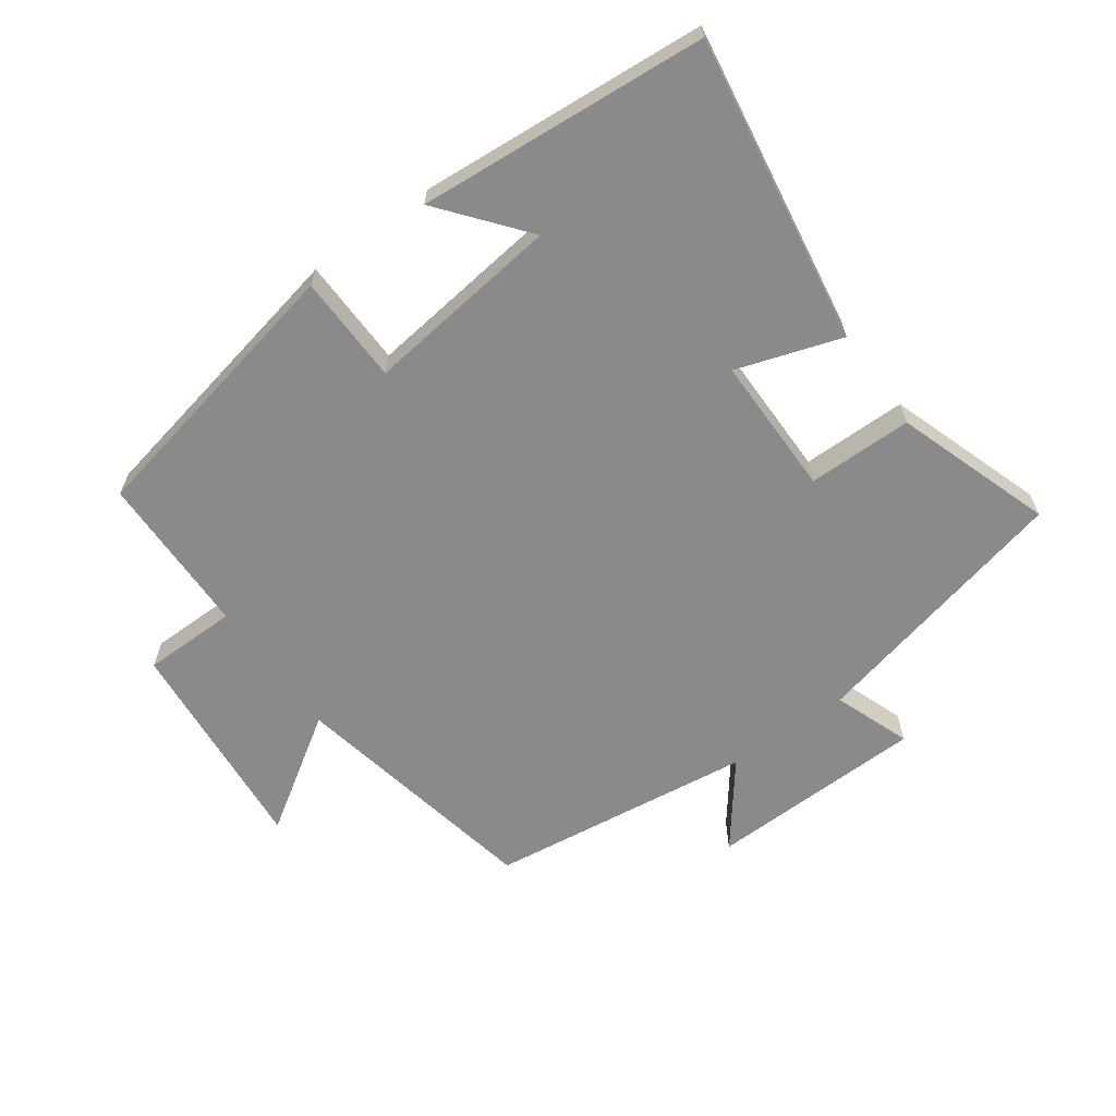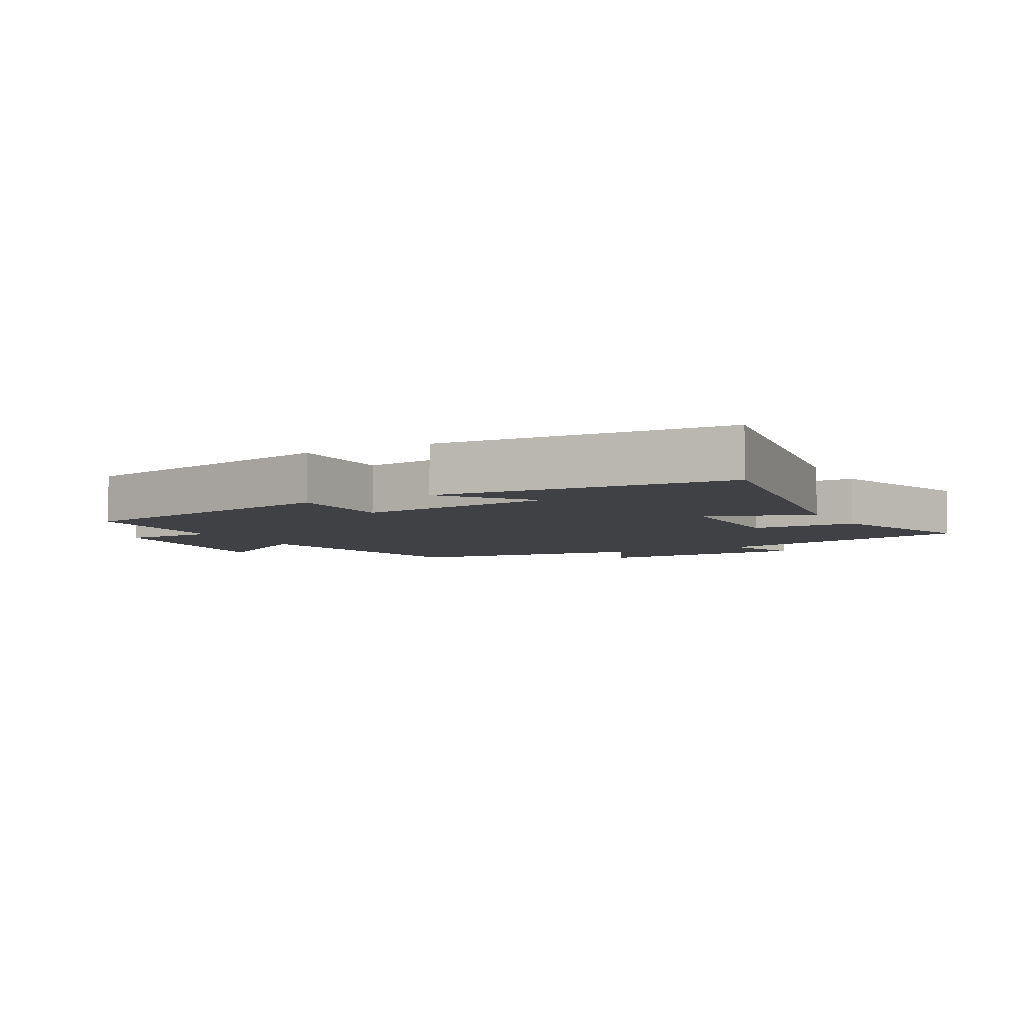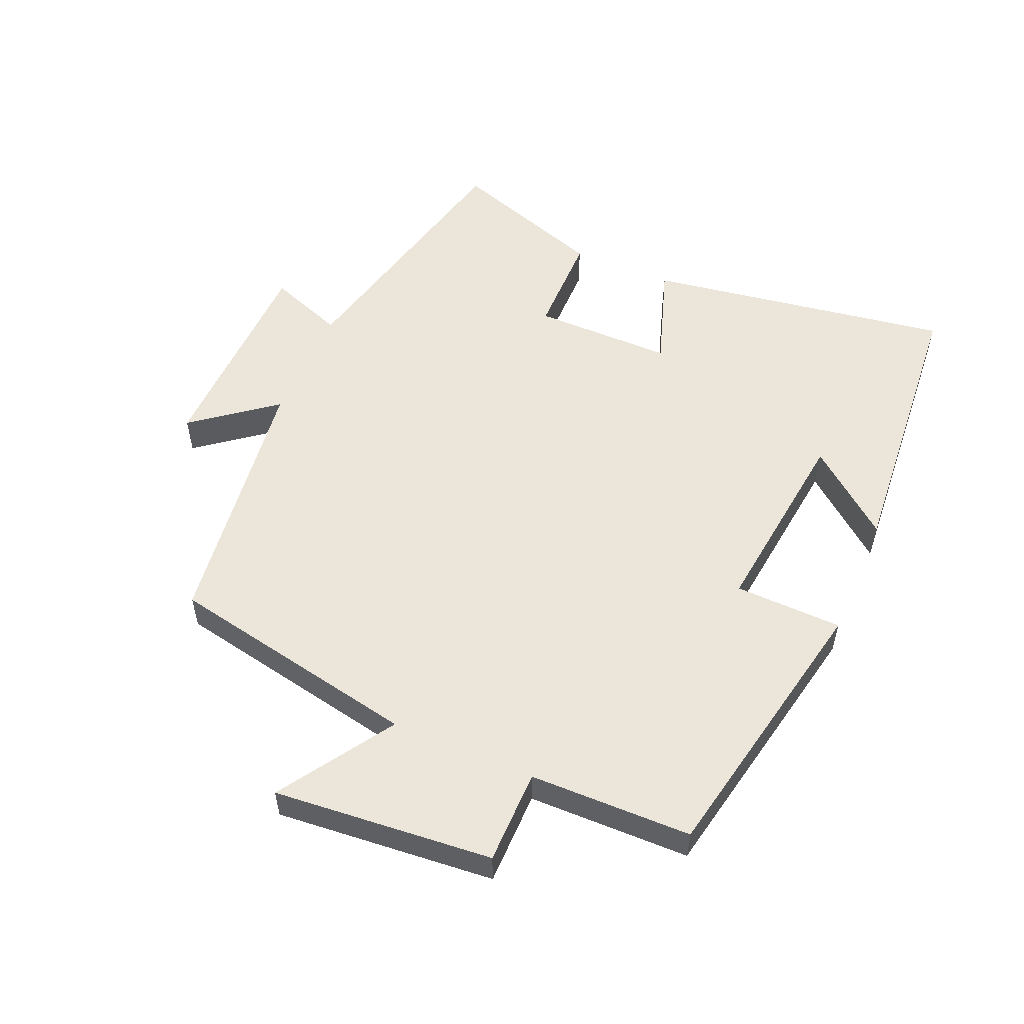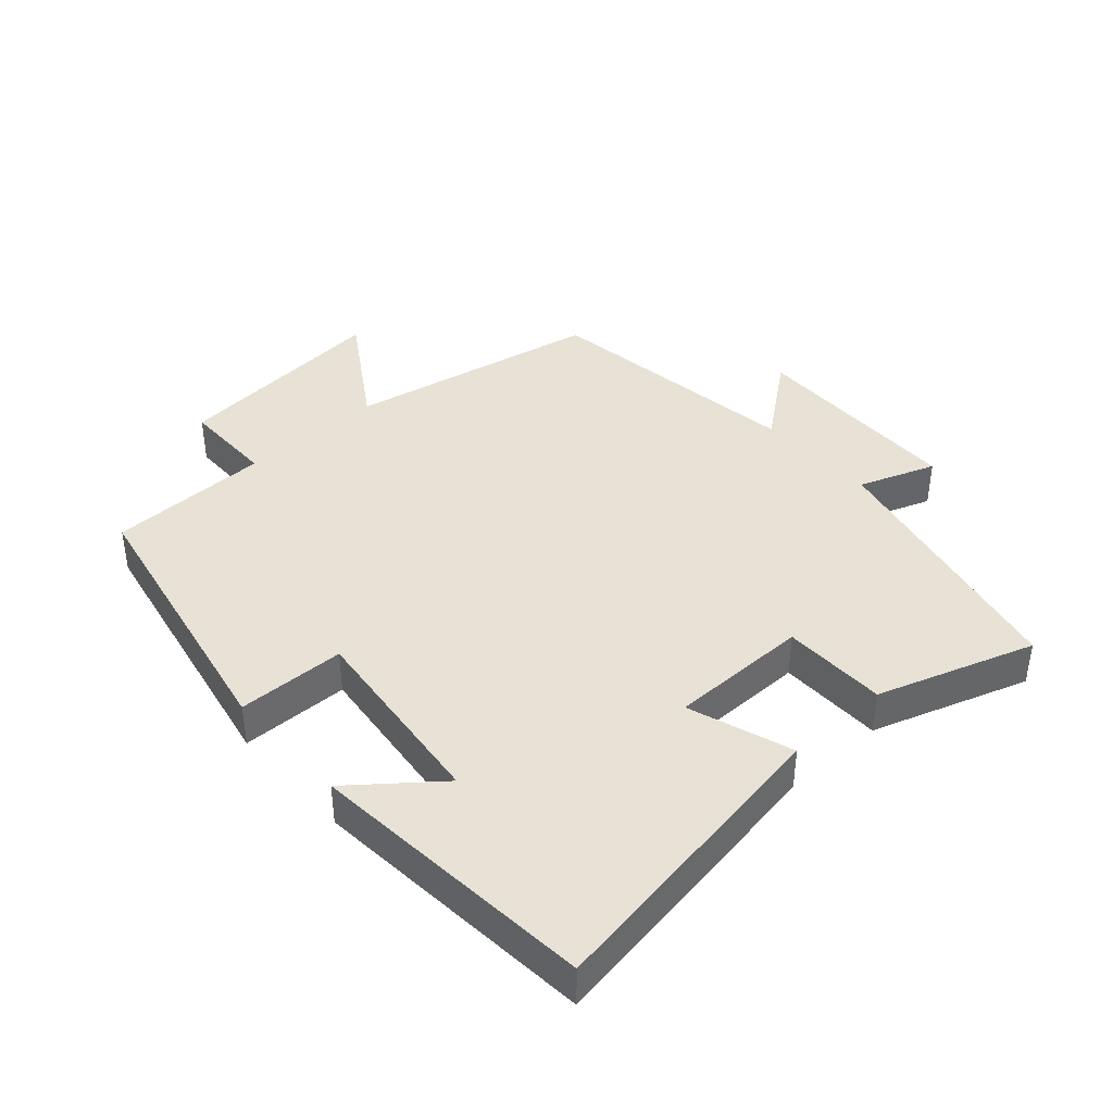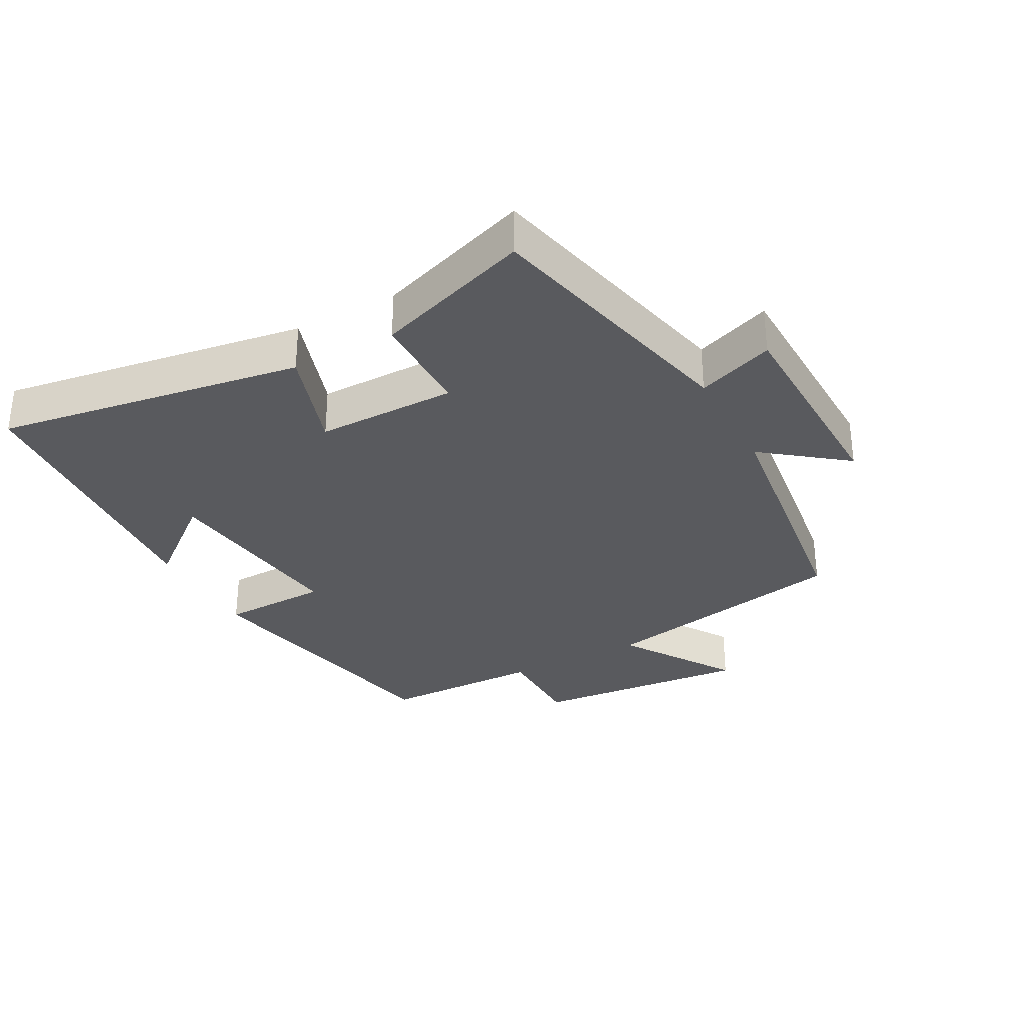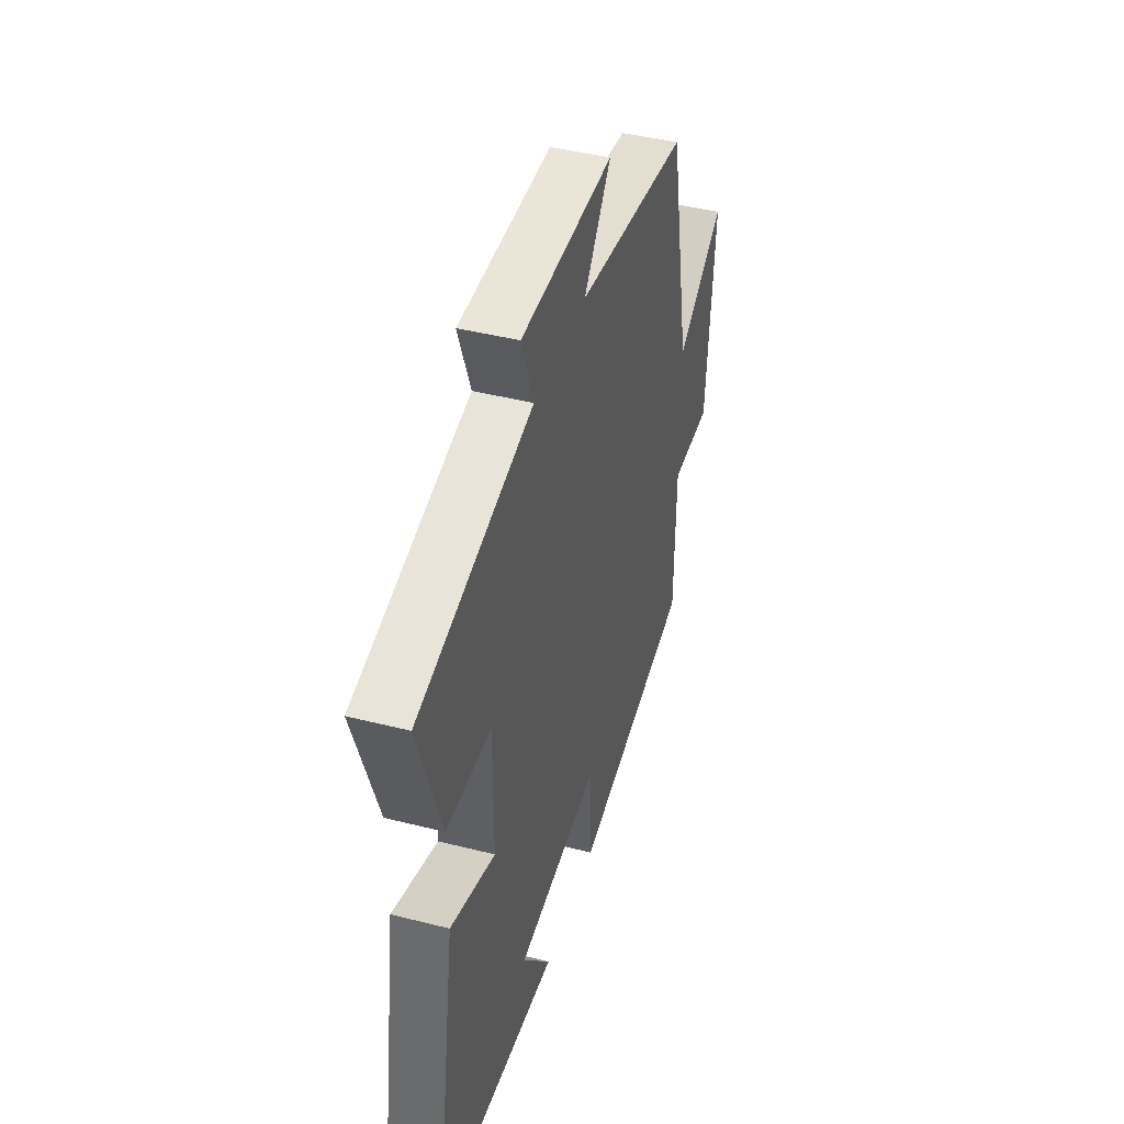
<metadata>
{"format":"obj","ext":"obj","renderer":"f3d","projection":"perspective","resolution":1024,"background":"white","views":[{"elev":-63.6,"azim":-144.2,"up":"+Y"},{"elev":-5.7,"azim":-151.5,"up":"+Y"},{"elev":54.4,"azim":113.3,"up":"+Y"},{"elev":40.3,"azim":-132.1,"up":"+Y"},{"elev":-31.7,"azim":-61.6,"up":"+Y"},{"elev":43.0,"azim":-73.2,"up":"+Z"}]}
</metadata>
<code>
v -0.574 0.07 -0.465
v -0.5 0.07 0.004
v -0.34 0.07 -0.049
v -0.34 0.07 0.165
v -0.5 0.07 0.166
v -0.581 0.07 0.405
v -0.173 0.07 0.5
v -0.216 0.07 0.617
v 0.116 0.07 0.625
v 0.019 0.07 0.5
v 0.424 0.07 0.447
v 0.5 0.07 0.059
v 0.674 0.07 0.172
v 0.644 0.07 -0.164
v 0.5 0.07 -0.165
v 0.496 0.07 -0.413
v 0.068 0.07 -0.5
v 0.064 0.07 -0.335
v -0.236 0.07 -0.371
v -0.132 0.07 -0.5
v -0.574 0 -0.465
v -0.5 0 0.004
v -0.34 0 -0.049
v -0.34 0 0.165
v -0.5 0 0.166
v -0.581 0 0.405
v -0.173 0 0.5
v -0.216 0 0.617
v 0.116 0 0.625
v 0.019 0 0.5
v 0.424 0 0.447
v 0.5 0 0.059
v 0.674 0 0.172
v 0.644 0 -0.164
v 0.5 0 -0.165
v 0.496 0 -0.413
v 0.068 0 -0.5
v 0.064 0 -0.335
v -0.236 0 -0.371
v -0.132 0 -0.5
f 19 20 1
f 15 16 17 18
f 15 18 19
f 12 13 14 15
f 15 19 1
f 12 15 1
f 11 12 1
f 10 11 1
f 7 8 9 10
f 6 7 10
f 5 6 10
f 4 5 10
f 3 4 10
f 1 2 3
f 1 3 10
f 21 40 39
f 38 37 36 35
f 39 38 35
f 35 34 33 32
f 21 39 35
f 21 35 32
f 21 32 31
f 21 31 30
f 30 29 28 27
f 30 27 26
f 30 26 25
f 30 25 24
f 30 24 23
f 23 22 21
f 30 23 21
f 1 21 22 2
f 2 22 23 3
f 3 23 24 4
f 4 24 25 5
f 5 25 26 6
f 6 26 27 7
f 7 27 28 8
f 8 28 29 9
f 9 29 30 10
f 10 30 31 11
f 11 31 32 12
f 12 32 33 13
f 13 33 34 14
f 14 34 35 15
f 15 35 36 16
f 16 36 37 17
f 17 37 38 18
f 18 38 39 19
f 19 39 40 20
f 20 40 21 1

</code>
